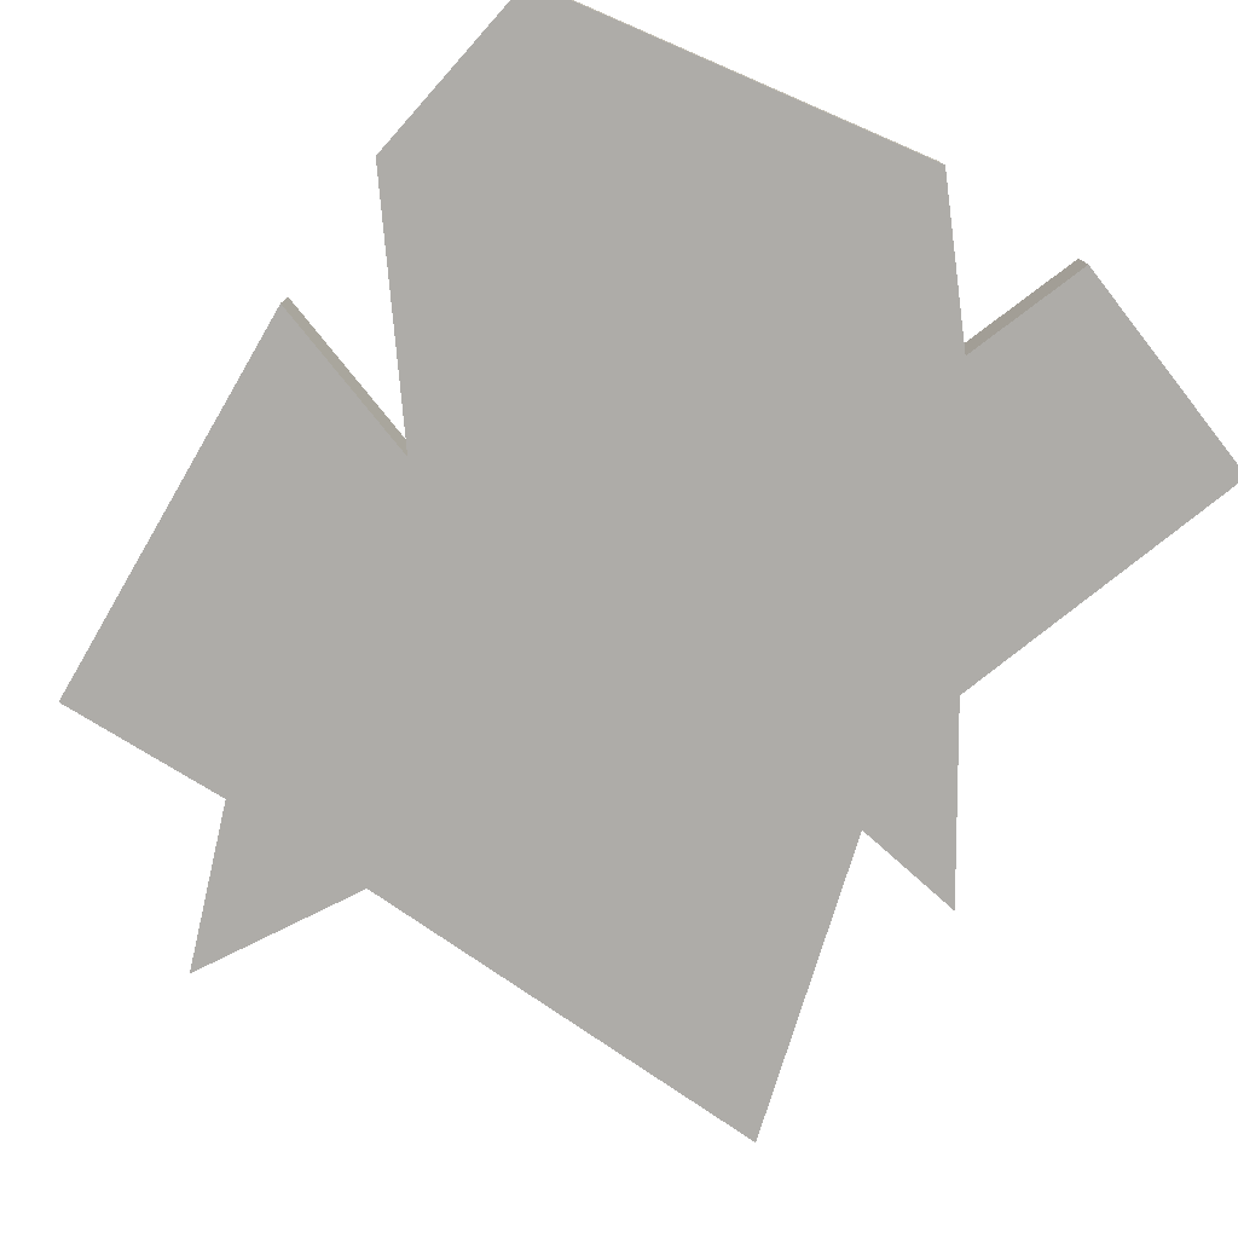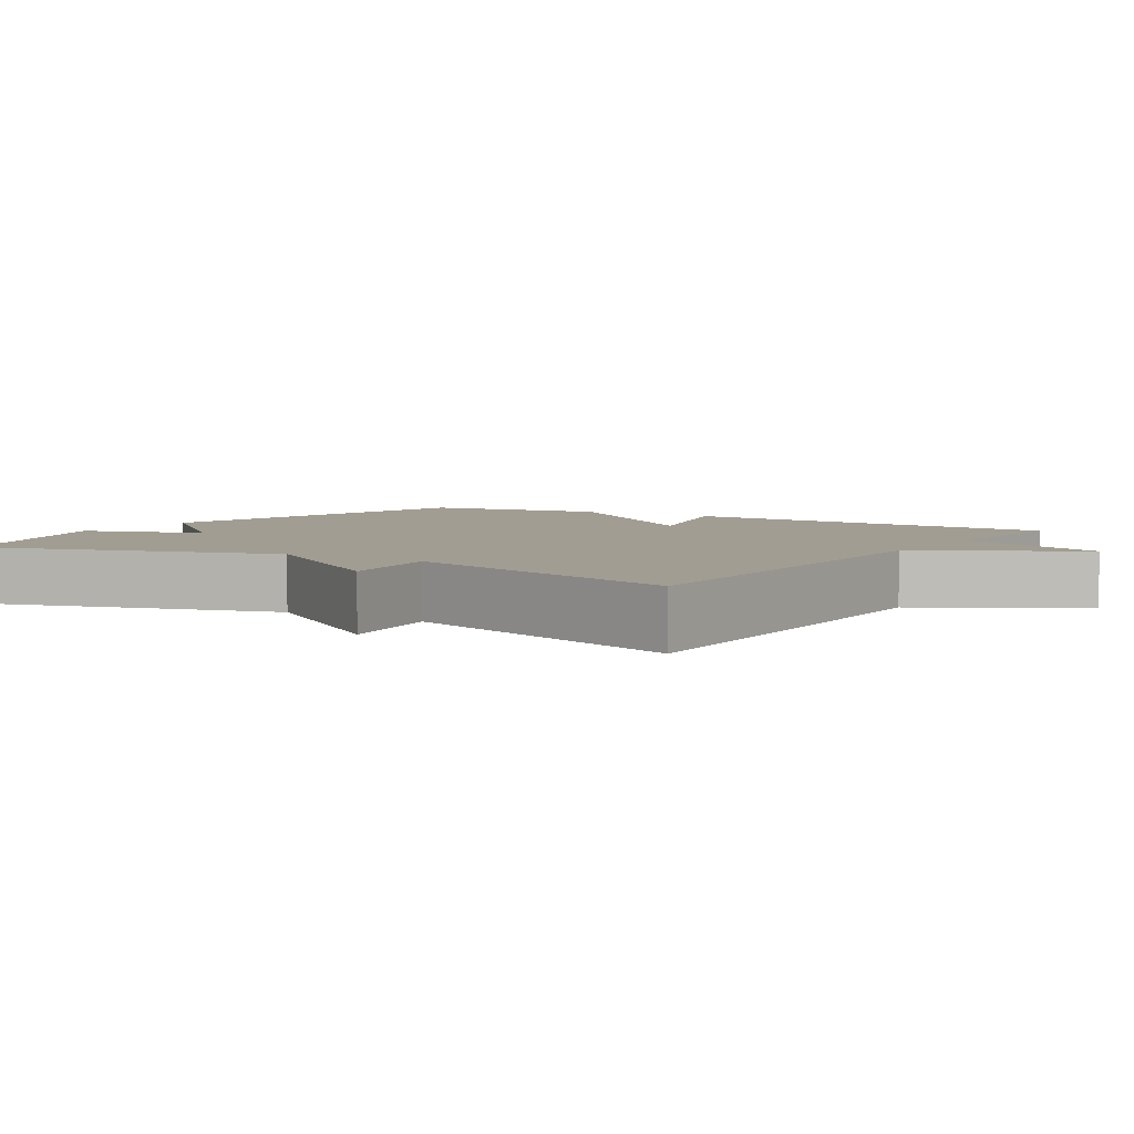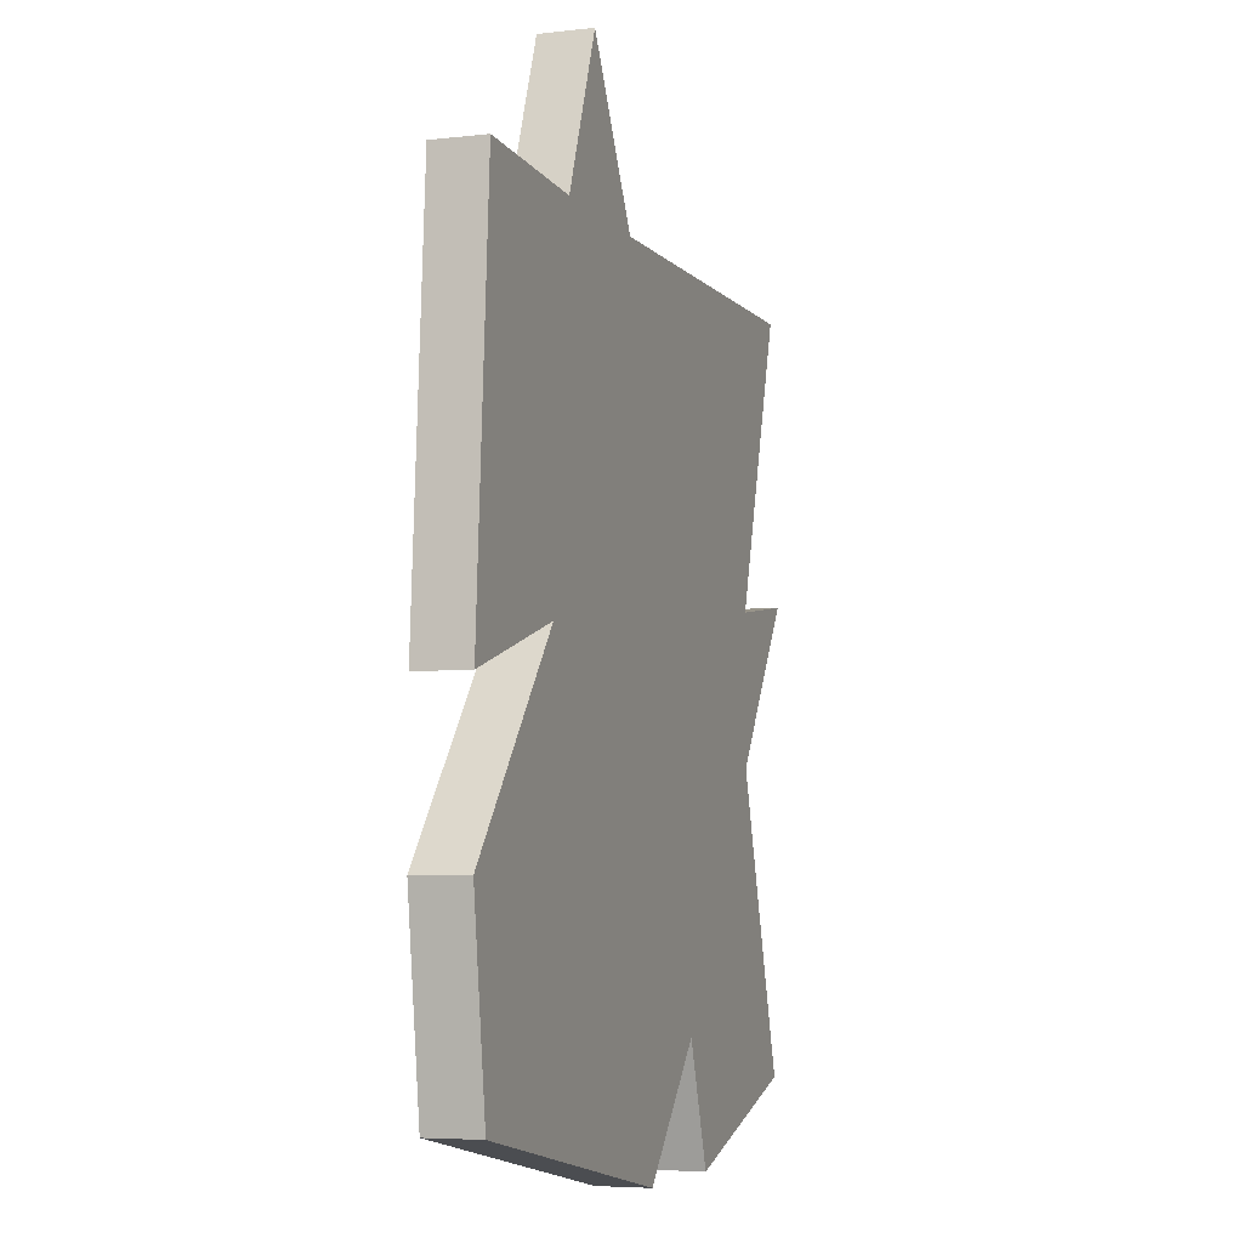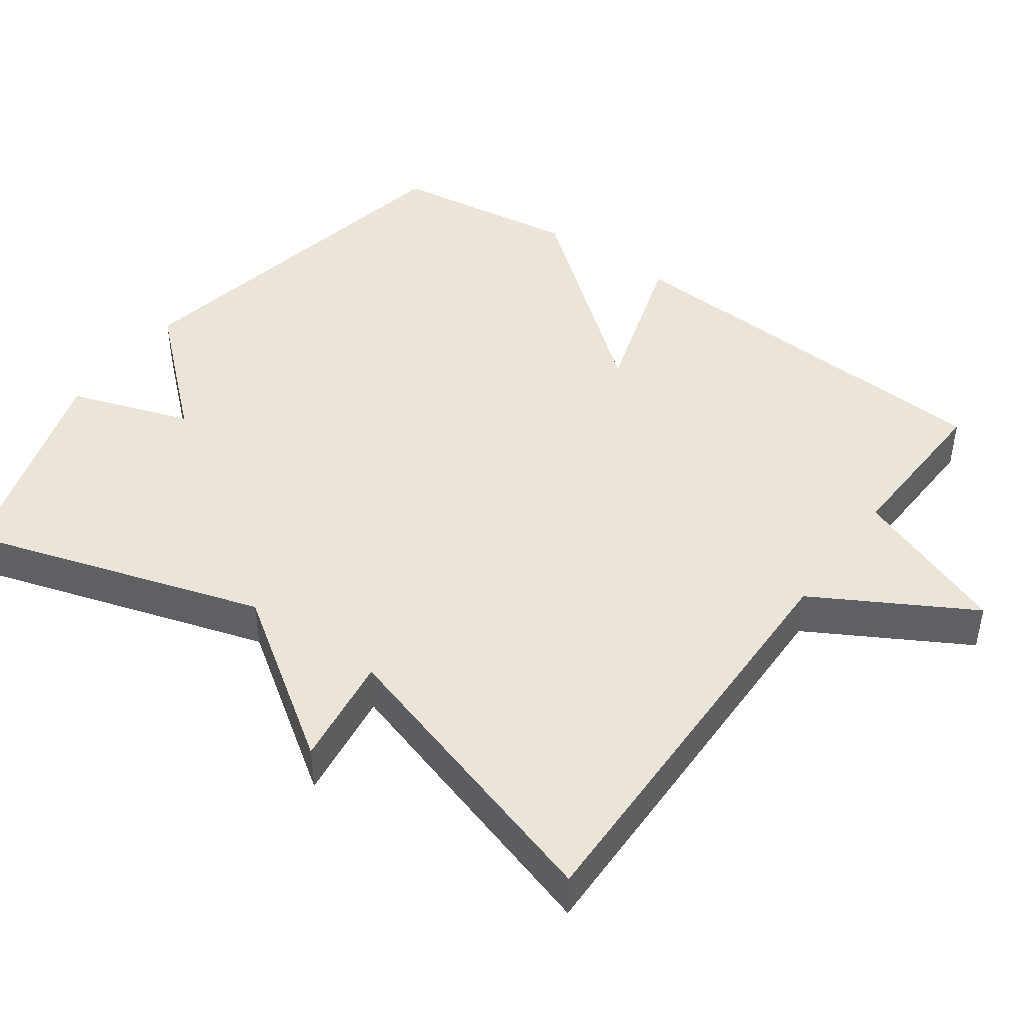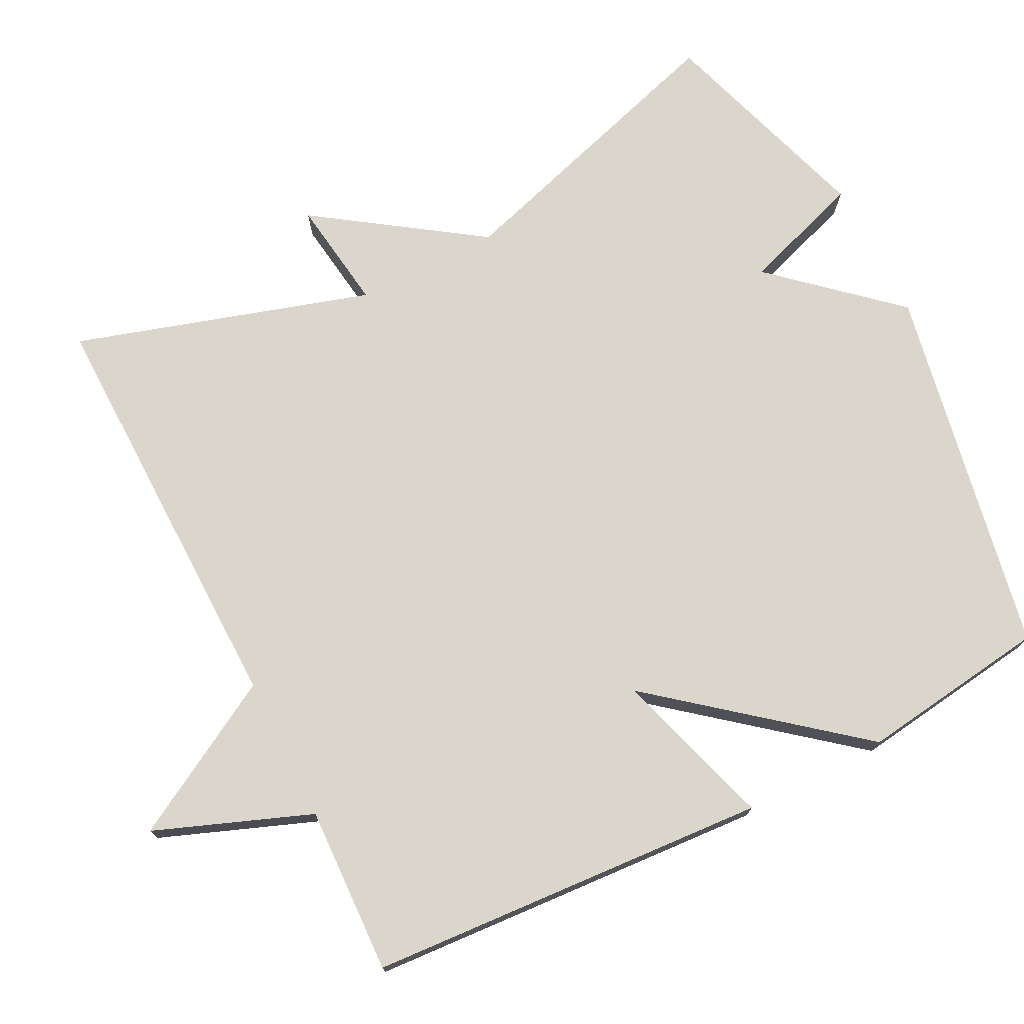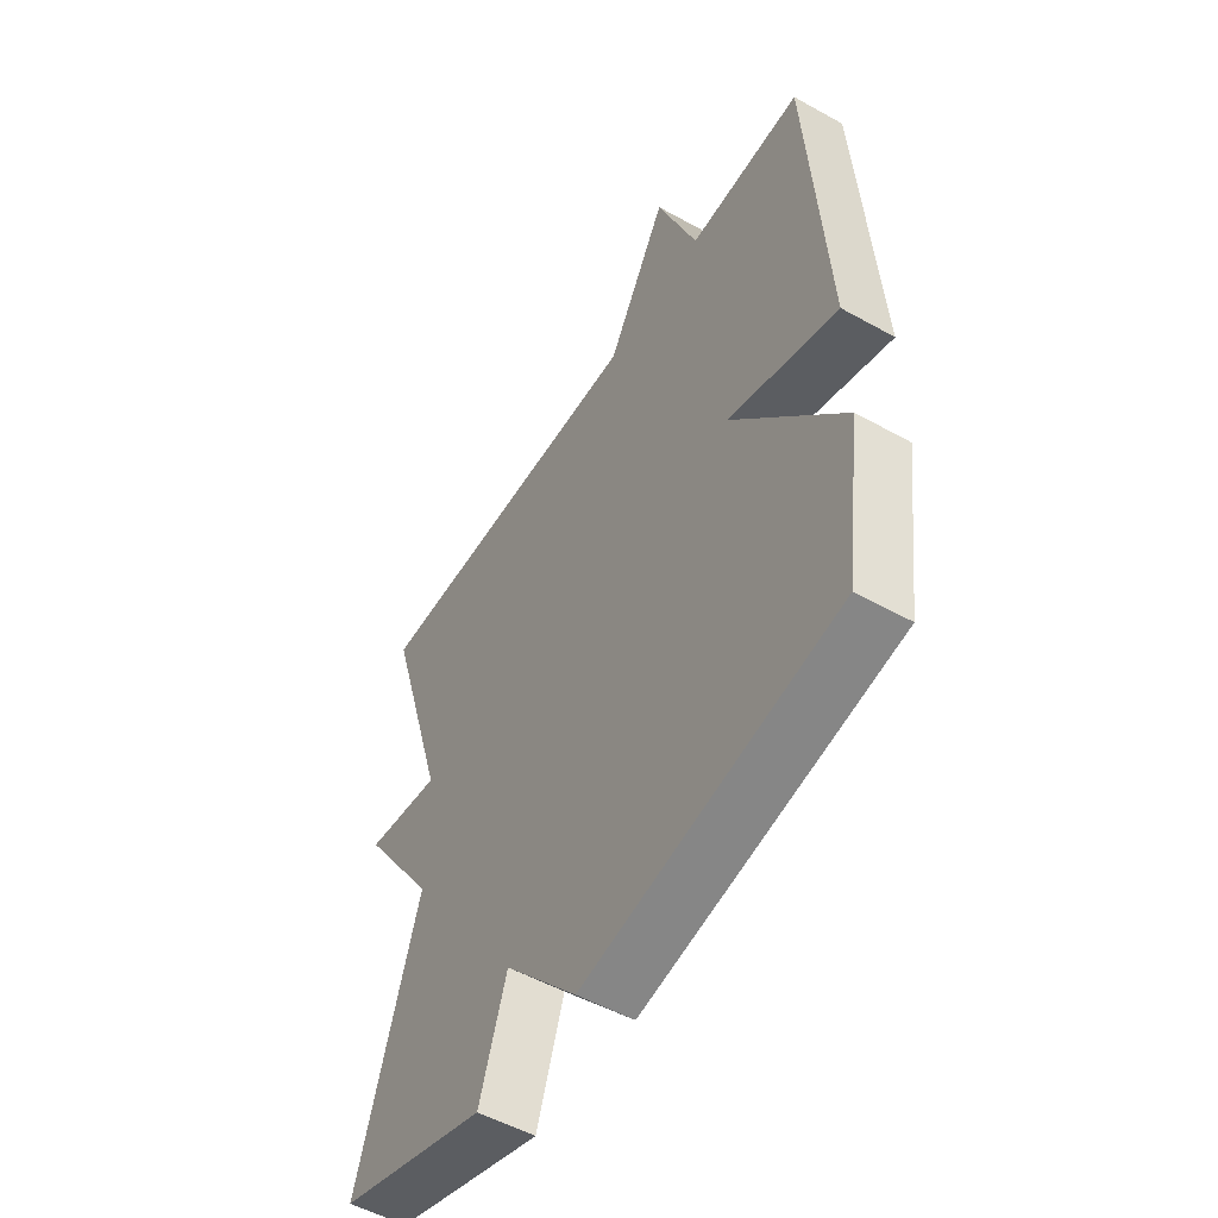
<metadata>
{"format":"obj","ext":"obj","renderer":"f3d","projection":"perspective","resolution":1024,"background":"white","views":[{"elev":-76.8,"azim":146.0,"up":"+Y"},{"elev":4.7,"azim":-57.3,"up":"+Y"},{"elev":-5.6,"azim":109.4,"up":"+Z"},{"elev":44.5,"azim":-54.3,"up":"+Y"},{"elev":74.1,"azim":63.1,"up":"+Y"},{"elev":-52.6,"azim":59.0,"up":"+Z"}]}
</metadata>
<code>
v 0.5 0.07 -0.5
v -0.003 0.07 -0.595
v -0.148 0.07 -0.432
v -0.203 0.07 -0.595
v -0.5 0.07 -0.5
v -0.377 0.07 -0.101
v -0.528 0.07 0.12
v -0.377 0.07 0.099
v -0.5 0.07 0.5
v 0.073 0.07 0.491
v 0.192 0.07 0.702
v 0.273 0.07 0.491
v 0.5 0.07 0.5
v 0.535 0.07 -0.044
v 0.318 0.07 0.024
v 0.535 0.07 -0.244
v 0.5 0 -0.5
v -0.003 0 -0.595
v -0.148 0 -0.432
v -0.203 0 -0.595
v -0.5 0 -0.5
v -0.377 0 -0.101
v -0.528 0 0.12
v -0.377 0 0.099
v -0.5 0 0.5
v 0.073 0 0.491
v 0.192 0 0.702
v 0.273 0 0.491
v 0.5 0 0.5
v 0.535 0 -0.044
v 0.318 0 0.024
v 0.535 0 -0.244
f 1 2 3
f 16 1 3
f 15 16 3
f 12 13 14 15
f 12 15 3
f 11 12 3
f 10 11 3
f 8 9 10 3
f 6 7 8 3
f 3 4 5 6
f 19 18 17
f 19 17 32
f 19 32 31
f 31 30 29 28
f 19 31 28
f 19 28 27
f 19 27 26
f 19 26 25 24
f 19 24 23 22
f 22 21 20 19
f 1 17 18 2
f 2 18 19 3
f 3 19 20 4
f 4 20 21 5
f 5 21 22 6
f 6 22 23 7
f 7 23 24 8
f 8 24 25 9
f 9 25 26 10
f 10 26 27 11
f 11 27 28 12
f 12 28 29 13
f 13 29 30 14
f 14 30 31 15
f 15 31 32 16
f 16 32 17 1

</code>
